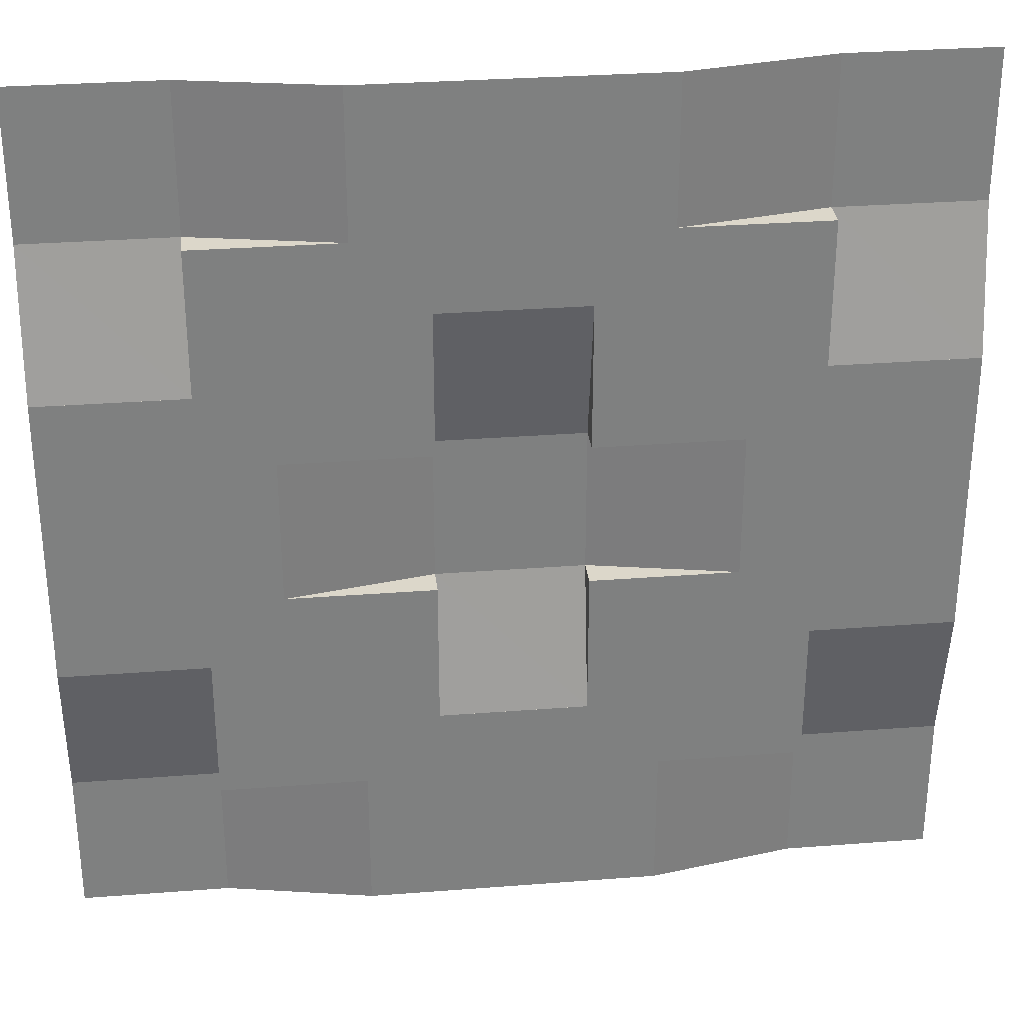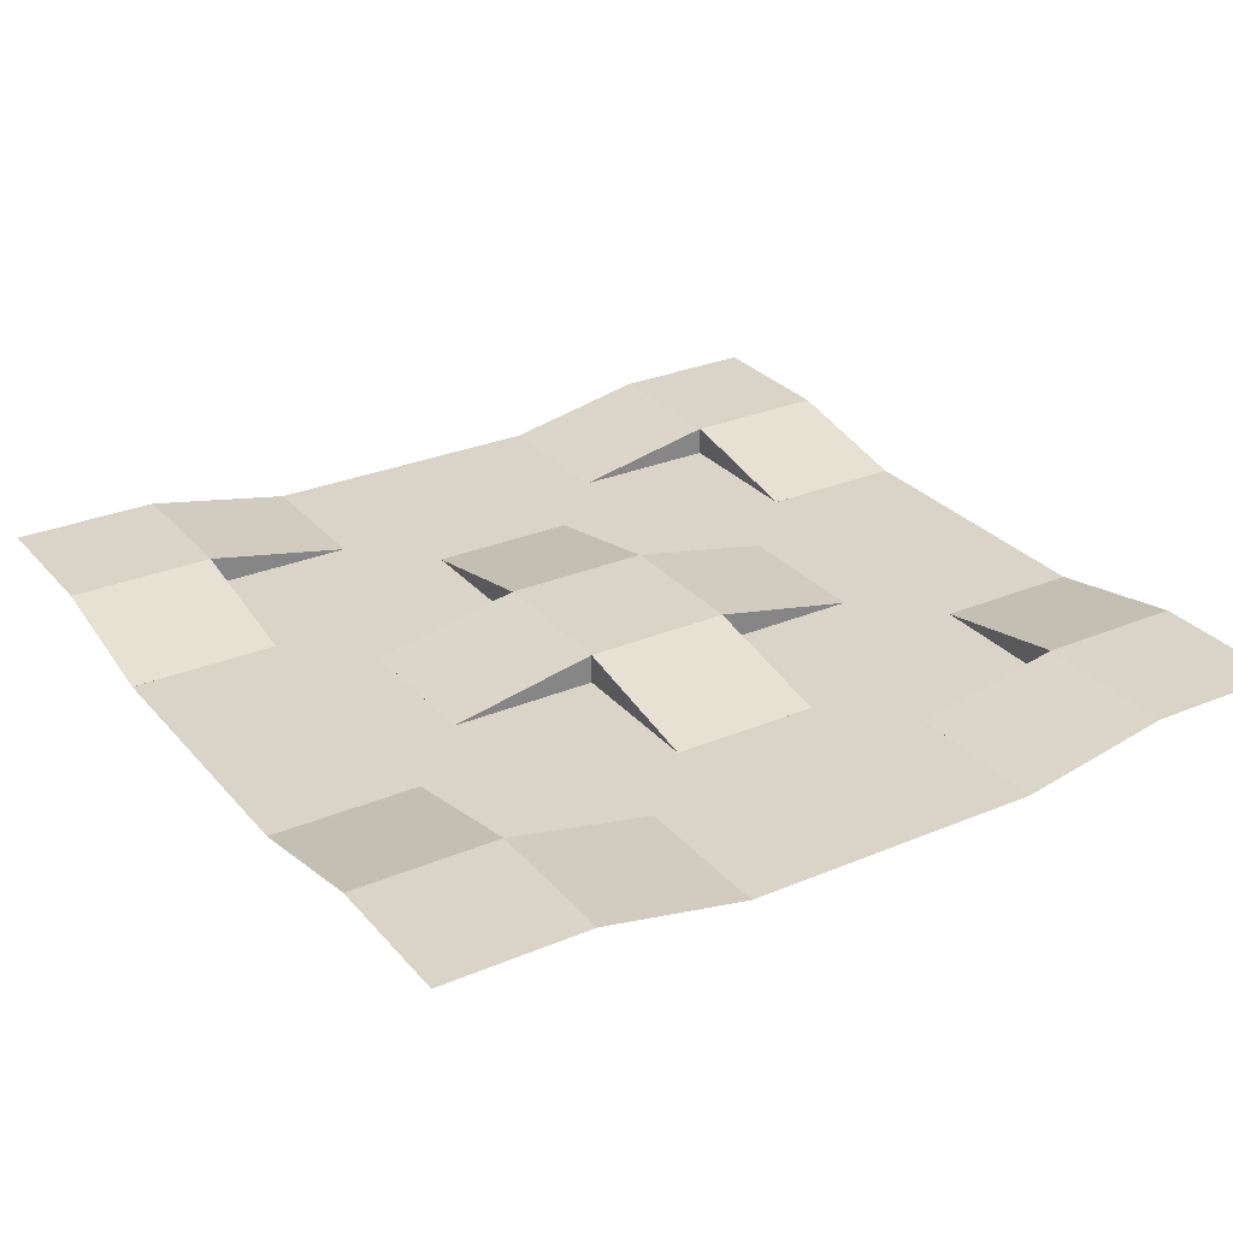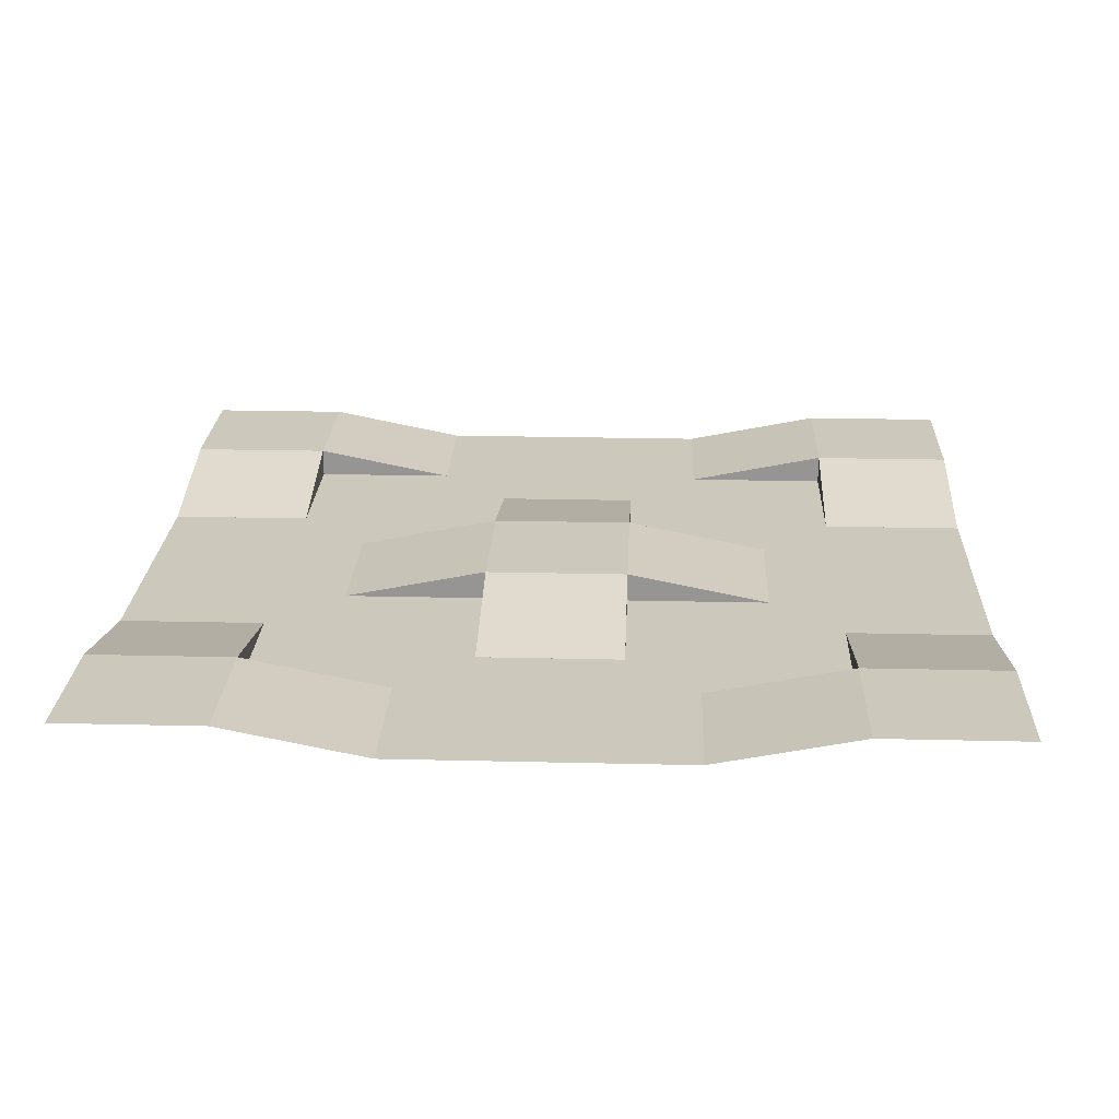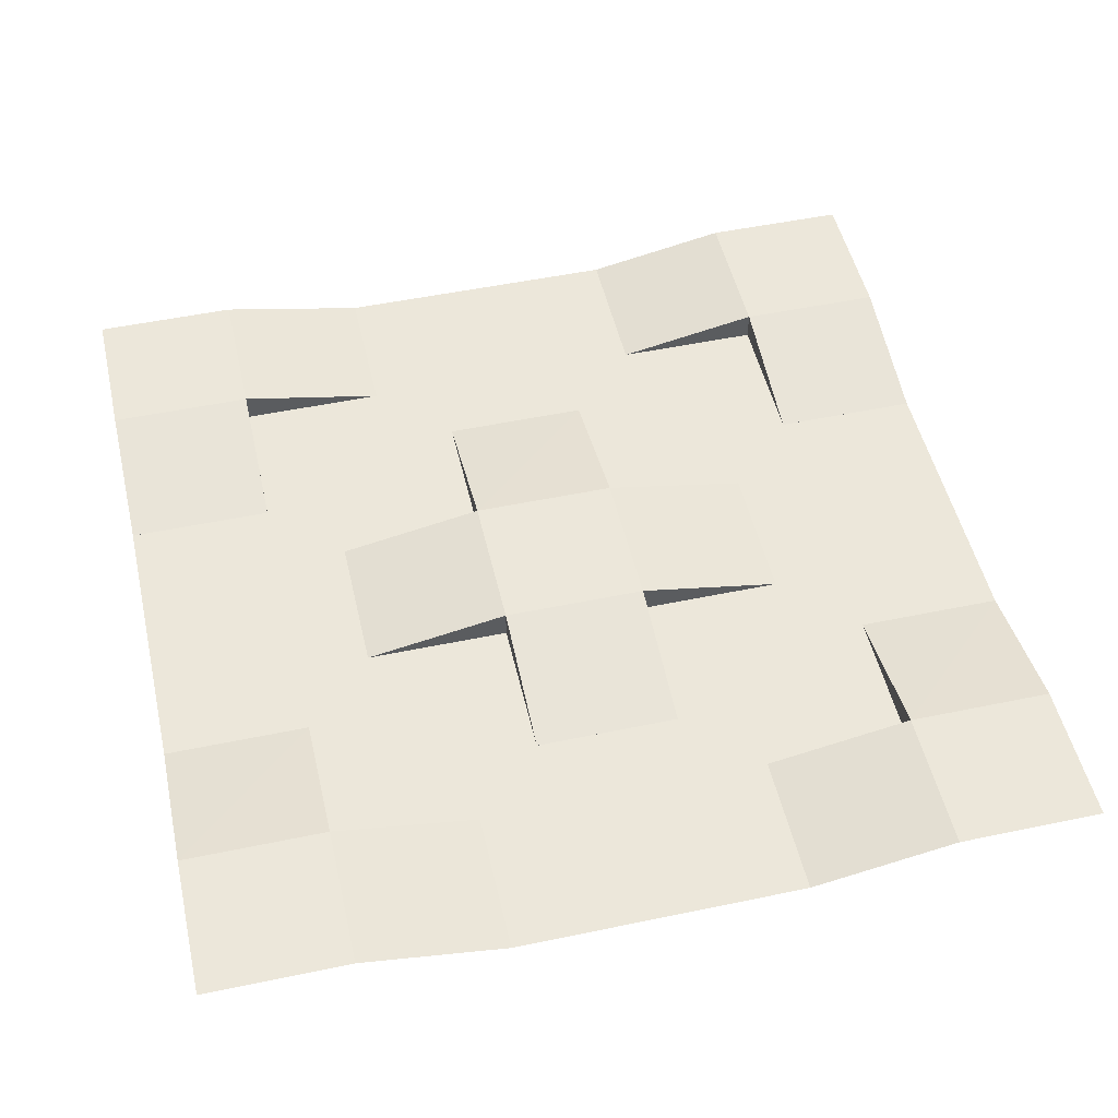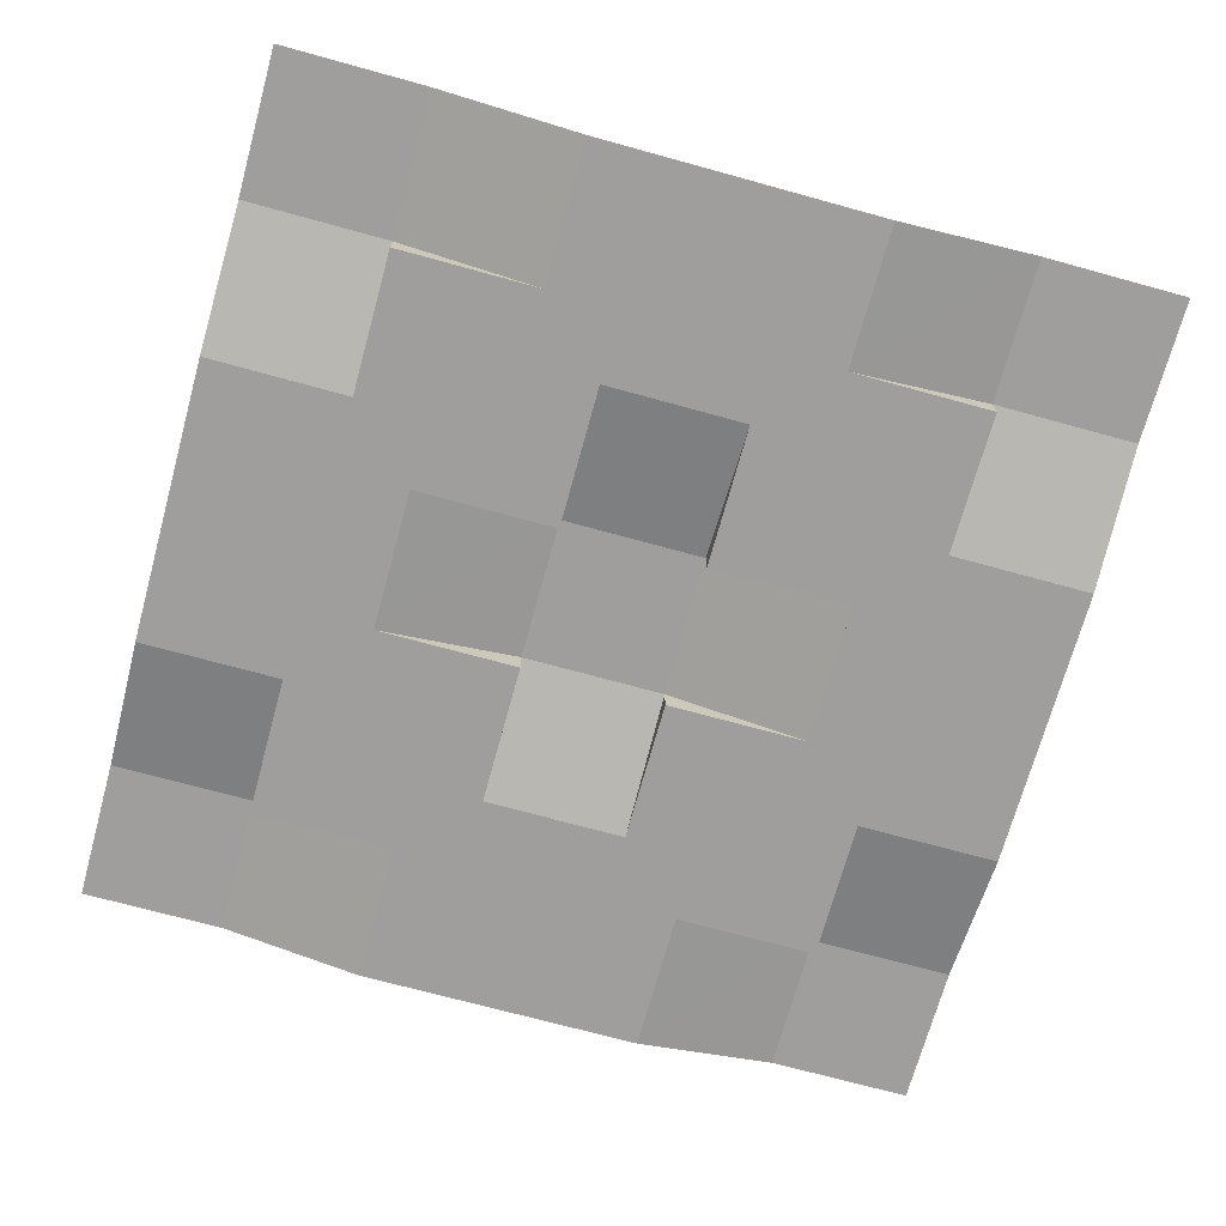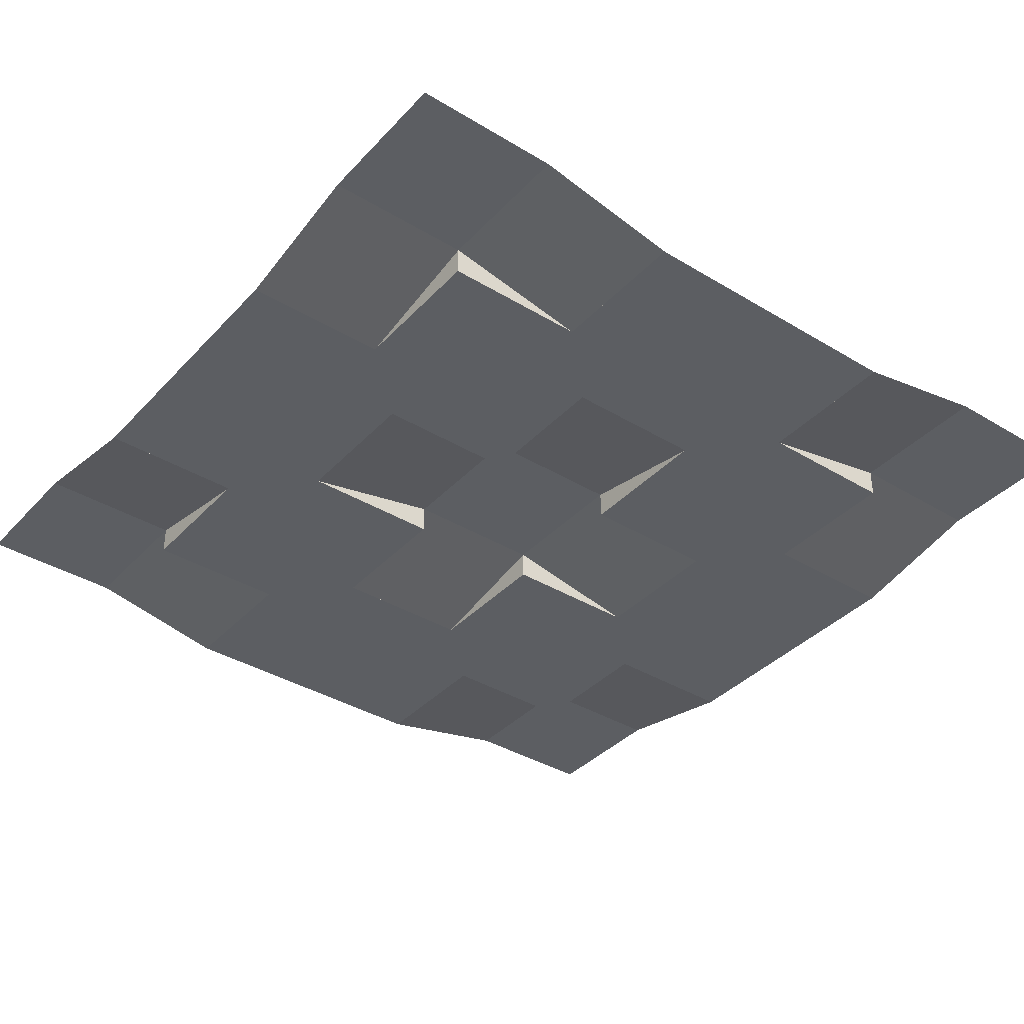
<metadata>
{"format":"obj","ext":"obj","renderer":"f3d","projection":"perspective","resolution":1024,"background":"white","views":[{"elev":30.5,"azim":173.6,"up":"+Y"},{"elev":28.8,"azim":57.9,"up":"+Z"},{"elev":22.2,"azim":2.4,"up":"+Z"},{"elev":50.6,"azim":-12.9,"up":"+Z"},{"elev":-70.9,"azim":74.6,"up":"+Z"},{"elev":-38.0,"azim":52.5,"up":"+Z"}]}
</metadata>
<code>
o Grid
v -15 3 0
v -15 0 0
v -15 -3 0
v -12 3 0
v -12 0 0
v -12 -3 0
v -9 9 0
v -9 6 0
v -9 3 0
v -9 0 0
v -9 -3 0
v -9 -6 0
v -9 -9 0
v -6 9 0
v -6 6 0
v -6 3 0
v -6 -3 0
v -6 -6 0
v -6 -9 0
v -3 15 0
v -3 12 0
v -3 9 0
v -3 6 0
v -3 3 0
v -3 -3 0
v -3 -6 0
v -3 -9 0
v -3 -12 0
v -3 -15 0
v 0 15 0
v 0 12 0
v 0 9 0
v 0 -9 0
v 0 -12 0
v 0 -15 0
v 3 15 0
v 3 12 0
v 3 9 0
v 3 6 0
v 3 3 0
v 3 -3 0
v 3 -6 0
v 3 -9 0
v 3 -12 0
v 3 -15 0
v 6 9 0
v 6 6 0
v 6 3 0
v 6 -3 0
v 6 -6 0
v 6 -9 0
v 9 9 0
v 9 6 0
v 9 3 0
v 9 0 0
v 9 -3 0
v 9 -6 0
v 9 -9 0
v 12 3 0
v 12 0 0
v 12 -3 0
v 15 3 0
v 15 0 0
v 15 -3 0
v 2.5 -7.438 0
v -2.5 -7.444 0
v 7.438 2.5 0
v 7.444 -2.5 0
v -2.5 7.438 0
v 2.5 7.444 0
v -5.056 10 0
v -7.438 -2.5 0
v -10 5.062 0
v -7.444 2.5 0
v 5.056 -10 0
v -10 -5.056 0
v 10 -5.062 0
v -5.062 -10 0
v 10 5.056 0
v 5.062 10 0
v -10 -10 0
v -10 -10 0
v -10 -10 0
v 10 -6 0
v 10 -9 0
v 10 -10 0
v 10 10 0
v 10 9 0
v 10 6 0
v -10 10 0
v -10 9 0
v -10 6 0
v -10 -6 0
v -10 -9 0
v 2.5 6 0
v 2.5 3 0
v 2.5 2.5 0
v 2.5 -2.5 0
v 2.5 -3 0
v 2.5 -6 0
v -6 2.5 0
v -3 2.5 0
v -2.5 2.5 0
v 6 2.5 0
v 3 2.5 0
v 9 -10 0
v 6 -10 0
v -9 -10 0
v -6 -10 0
v -2.5 6 0
v -2.5 3 0
v -2.5 -2.5 0
v -2.5 -3 0
v -2.5 -6 0
v -9 10 0
v -6 10 0
v 6 10 0
v 9 10 0
v -6 -2.5 0
v -3 -2.5 0
v 3 -2.5 0
v 6 -2.5 0
v -2.5 2.5 1
v 2.5 2.5 1
v -2.5 -2.5 1
v 2.5 -2.5 1
v -2.5 -7.5 0
v -2.5 -7.5 0.001394
v 2.5 -7.5 0
v 7.5 -2.5 0
v 7.5 -2.5 0.001394
v 7.5 2.5 0
v 2.5 7.5 0
v 2.5 7.5 0.001394
v -2.5 7.5 0
v -7.5 2.5 0
v -7.5 2.5 0.001394
v -7.5 -2.5 0
v -10 -10 0
v -10 -10 1
v -15 -10 1
v -10 -5 0
v -10 -5 0.001394
v -15 -5 0
v -10 -15 1
v -5 -15 0
v -5 -15 0.001394
v -5 -10 0
v -15 -15 1
v -10 10 1
v -10 15 1
v -5 10 0
v -5 10 0.001394
v -5 15 0
v -15 10 1
v -15 5 0
v -15 5 0.001394
v -10 5 0
v -15 15 1
v 10 -10 1
v 10 -15 1
v 5 -10 0
v 5 -10 0.001394
v 5 -15 0
v 15 -10 1
v 15 -5 0
v 15 -5 0.001394
v 10 -5 0
v 15 -15 1
v 10 10 1
v 15 10 1
v 10 5 0
v 10 5 0.001394
v 15 5 0
v 10 15 1
v 5 15 0
v 5 15 0.001394
v 5 10 0
v 15 15 1
v -15 -10 1
v -10 -15 1
v 0 -7.5 0
v -5 12 0
v 7.5 0 0
v -12 5 0
v 5 -12 0
v 0 7.5 0
v 12 -5 0
v -7.5 0 0
v 12 5 0
v -12 -5 0
v 5 12 0
v -5 -12 0
f 4 156 1
f 2 4 1
f 3 5 2
f 6 144 191
f 7 90 91
f 8 91 92
f 158 4 9
f 5 9 4
f 6 10 5
f 12 11 142
f 13 93 94
f 13 94 81
f 7 116 115
f 8 14 7
f 9 15 8
f 10 189 136
f 138 10 11
f 12 17 11
f 13 18 12
f 19 108 109
f 21 154 183
f 21 183 152
f 15 22 14
f 16 23 15
f 24 101 102
f 17 120 119
f 18 25 17
f 19 26 18
f 148 28 27
f 29 193 146
f 21 30 20
f 22 31 21
f 135 32 22
f 23 111 110
f 24 103 111
f 120 113 112
f 25 114 113
f 26 27 127
f 28 33 27
f 29 34 28
f 31 36 30
f 32 37 31
f 39 38 133
f 40 95 96
f 105 96 97
f 41 98 99
f 42 99 100
f 129 33 43
f 34 43 33
f 35 44 34
f 36 192 176
f 178 37 38
f 39 46 38
f 40 47 39
f 48 105 104
f 41 122 121
f 42 49 41
f 43 50 42
f 44 186 162
f 44 164 186
f 46 118 117
f 47 52 46
f 48 53 47
f 132 55 54
f 55 184 130
f 50 56 49
f 51 57 50
f 58 107 106
f 118 88 87
f 52 89 88
f 53 54 172
f 55 59 54
f 56 60 55
f 168 61 56
f 57 85 84
f 85 106 86
f 59 174 190
f 60 62 59
f 61 63 60
f 61 166 64
f 124 125 126
f 100 99 126
f 128 182 129
f 66 127 128
f 126 128 129
f 104 105 124
f 131 184 132
f 68 130 131
f 124 131 132
f 123 69 110
f 134 187 135
f 95 134 124
f 123 134 135
f 125 72 119
f 137 189 138
f 101 137 123
f 125 137 138
f 143 191 144
f 142 143 76
f 144 141 180
f 109 108 140
f 147 193 148
f 147 140 181
f 149 140 180
f 153 183 154
f 71 152 153
f 151 153 154
f 92 91 150
f 157 185 158
f 150 157 158
f 150 159 155
f 163 186 164
f 107 75 163
f 161 163 164
f 160 77 84
f 167 188 168
f 160 167 168
f 160 169 165
f 173 190 174
f 79 172 173
f 171 173 174
f 170 80 117
f 177 192 178
f 170 177 178
f 170 179 175
f 4 185 156
f 2 5 4
f 3 6 5
f 6 3 144
f 7 115 90
f 8 7 91
f 158 185 4
f 9 8 158
f 8 92 73
f 73 158 8
f 5 10 9
f 6 11 10
f 76 93 12
f 11 6 142
f 6 191 142
f 142 76 12
f 13 12 93
f 94 82 81
f 81 83 108
f 108 13 81
f 7 14 116
f 8 15 14
f 9 16 15
f 136 74 16
f 74 101 16
f 136 16 9
f 9 10 136
f 138 189 10
f 11 17 138
f 17 119 72
f 72 138 17
f 12 18 17
f 13 19 18
f 19 13 108
f 21 20 154
f 152 71 14
f 71 116 14
f 152 14 22
f 22 21 152
f 15 23 22
f 16 24 23
f 24 16 101
f 17 25 120
f 18 26 25
f 19 27 26
f 148 193 28
f 27 19 148
f 19 109 78
f 78 148 19
f 29 28 193
f 21 31 30
f 22 32 31
f 135 187 32
f 22 23 135
f 23 110 69
f 69 135 23
f 23 24 111
f 24 102 103
f 120 25 113
f 25 26 114
f 66 114 26
f 27 33 127
f 33 182 127
f 127 66 26
f 28 34 33
f 29 35 34
f 31 37 36
f 32 38 37
f 70 95 39
f 38 32 133
f 32 187 133
f 133 70 39
f 40 39 95
f 105 40 96
f 41 121 98
f 42 41 99
f 129 182 33
f 43 42 129
f 42 100 65
f 65 129 42
f 34 44 43
f 35 45 44
f 36 37 192
f 178 192 37
f 38 46 178
f 46 117 80
f 80 178 46
f 39 47 46
f 40 48 47
f 48 40 105
f 41 49 122
f 42 50 49
f 43 51 50
f 162 75 51
f 75 107 51
f 162 51 43
f 43 44 162
f 44 45 164
f 46 52 118
f 47 53 52
f 48 54 53
f 132 184 55
f 54 48 132
f 48 104 67
f 67 132 48
f 130 68 49
f 68 122 49
f 130 49 56
f 56 55 130
f 50 57 56
f 51 58 57
f 58 51 107
f 118 52 88
f 52 53 89
f 79 89 53
f 54 59 172
f 59 190 172
f 172 79 53
f 55 60 59
f 56 61 60
f 168 188 61
f 56 57 168
f 57 84 77
f 77 168 57
f 57 58 85
f 85 58 106
f 59 62 174
f 60 63 62
f 61 64 63
f 61 188 166
f 124 123 125
f 129 65 126
f 65 100 126
f 99 98 126
f 128 127 182
f 128 125 114
f 125 112 113
f 113 114 125
f 114 66 128
f 126 125 128
f 132 67 124
f 67 104 124
f 105 97 124
f 131 130 184
f 131 126 122
f 126 98 121
f 121 122 126
f 122 68 131
f 124 126 131
f 123 135 69
f 110 111 123
f 111 103 123
f 134 133 187
f 97 96 124
f 96 95 124
f 70 133 134
f 95 70 134
f 123 124 134
f 125 138 72
f 119 120 125
f 120 112 125
f 137 136 189
f 103 102 123
f 102 101 123
f 74 136 137
f 101 74 137
f 125 123 137
f 143 142 191
f 140 139 82
f 94 93 143
f 93 76 143
f 94 143 140
f 140 82 94
f 180 140 143
f 143 144 180
f 148 78 140
f 78 109 140
f 108 83 140
f 83 139 140
f 147 146 193
f 181 145 147
f 147 148 140
f 149 181 140
f 153 152 183
f 153 150 115
f 150 90 115
f 115 116 153
f 116 71 153
f 151 150 153
f 158 73 150
f 73 92 150
f 91 90 150
f 157 156 185
f 150 155 157
f 150 151 159
f 163 162 186
f 86 106 160
f 106 107 163
f 160 106 163
f 75 162 163
f 161 160 163
f 160 168 77
f 84 85 160
f 85 86 160
f 167 166 188
f 160 165 167
f 160 161 169
f 173 172 190
f 173 170 88
f 170 87 88
f 88 89 173
f 89 79 173
f 171 170 173
f 170 178 80
f 117 118 170
f 118 87 170
f 177 176 192
f 170 175 177
f 170 171 179

</code>
